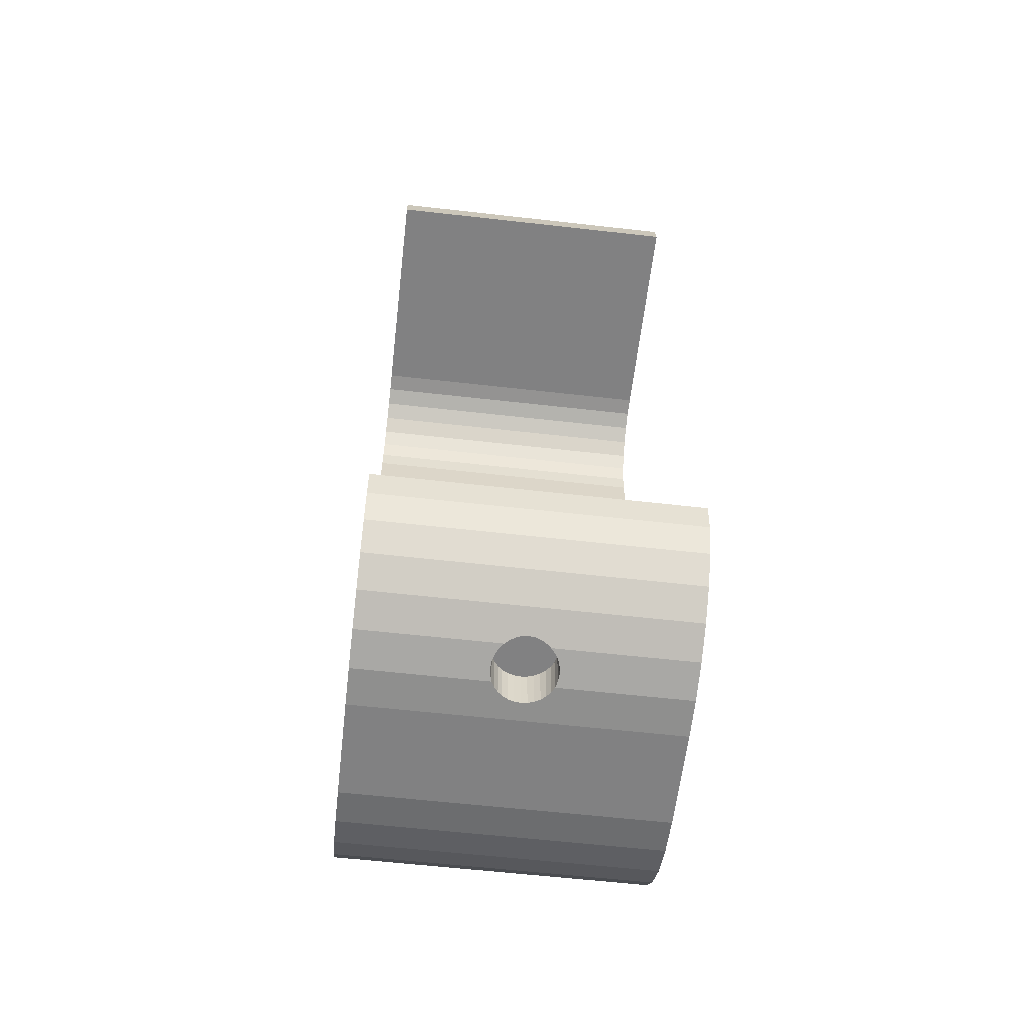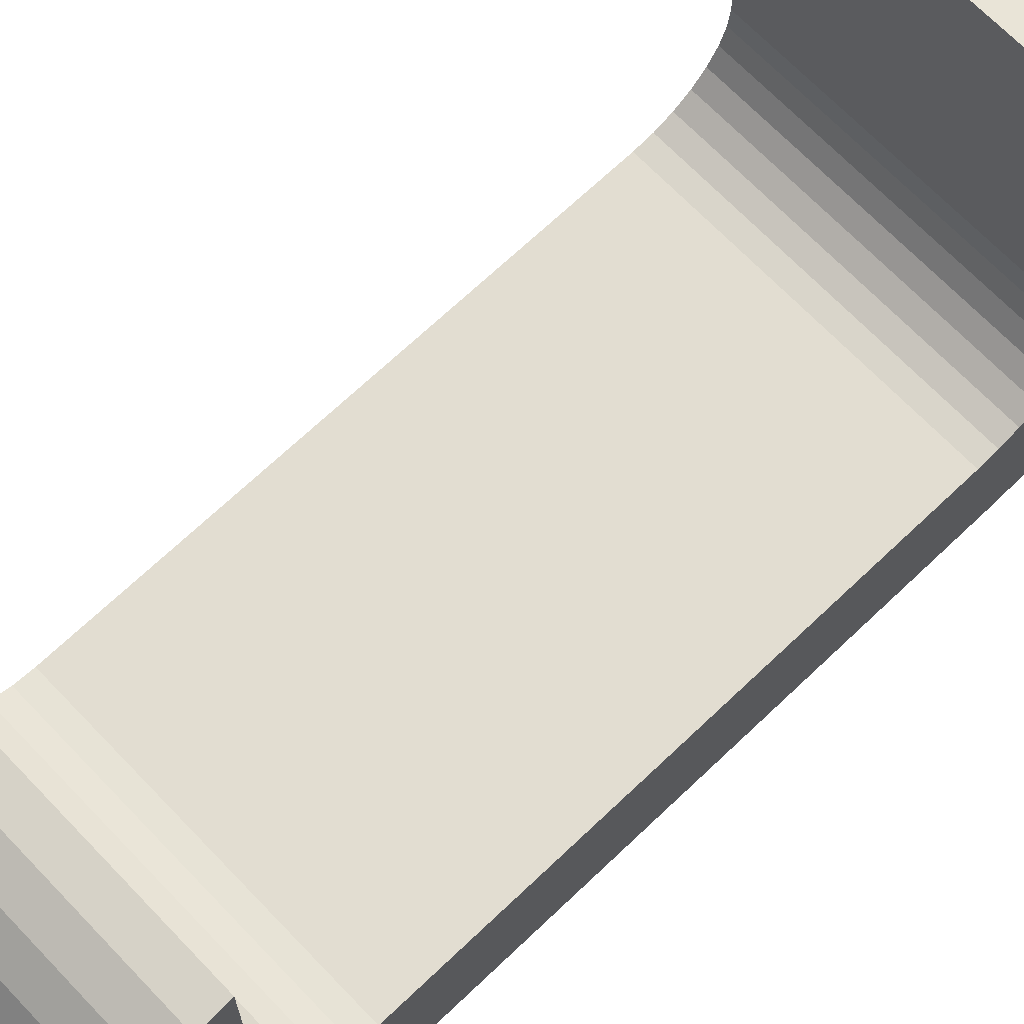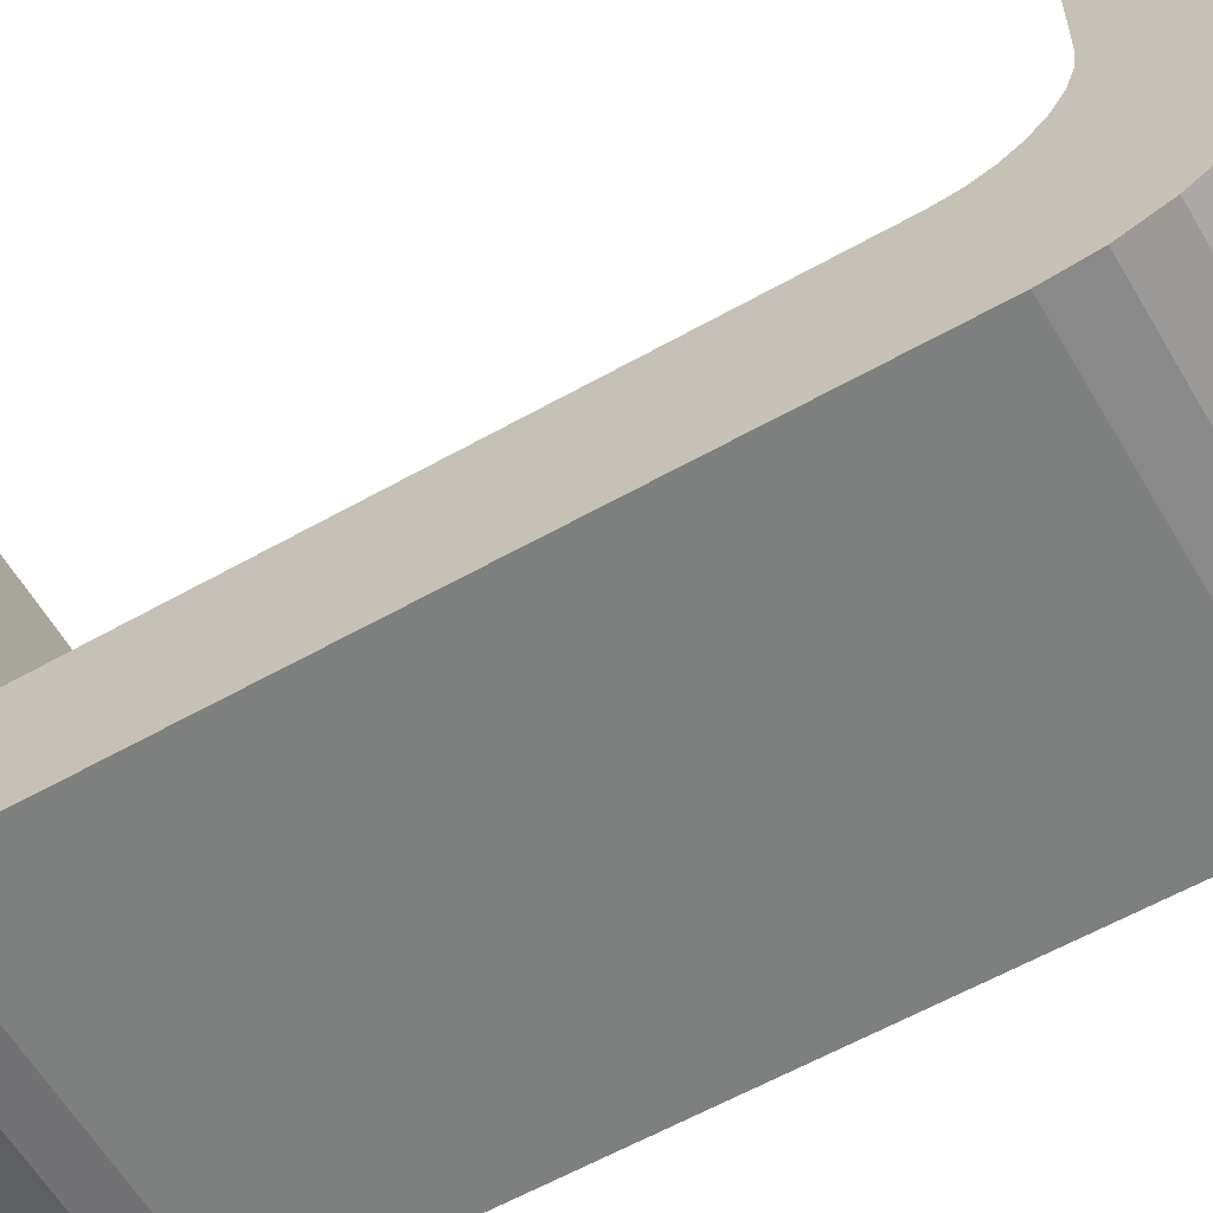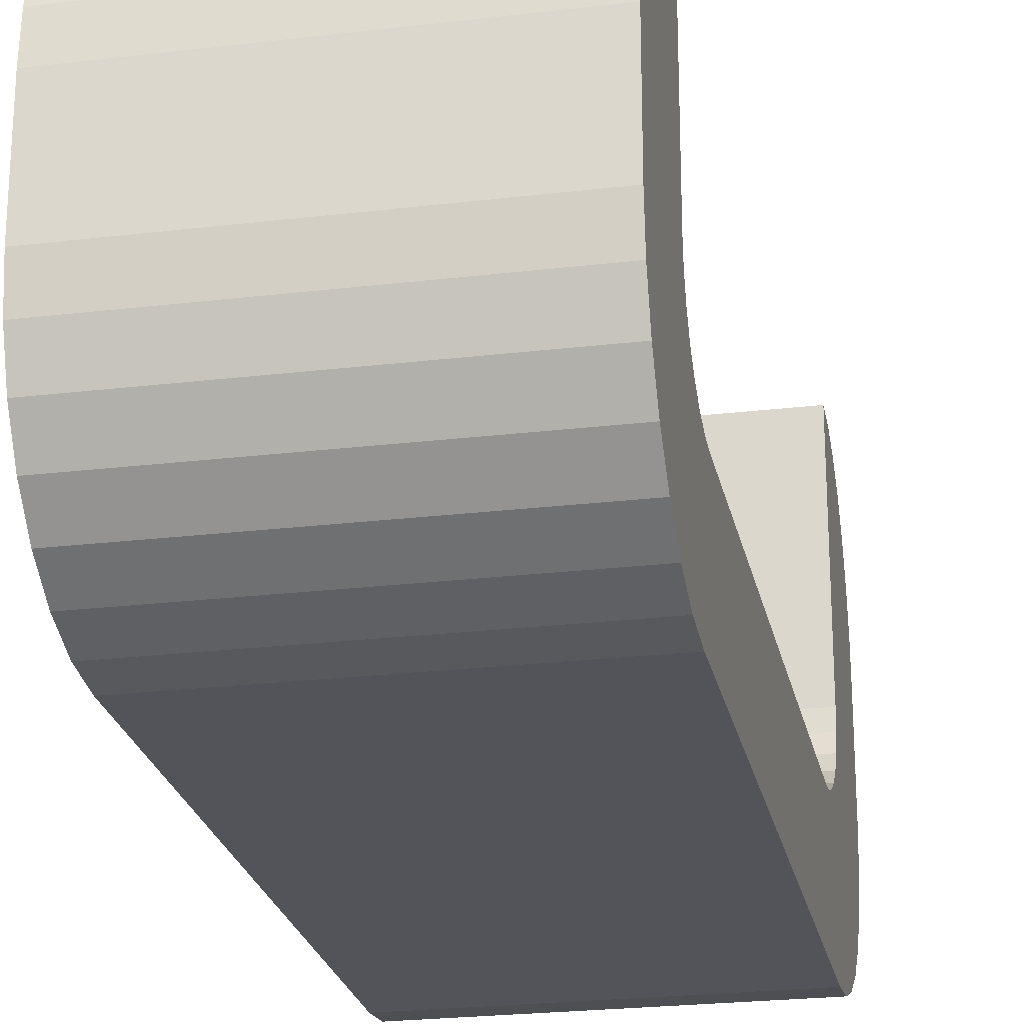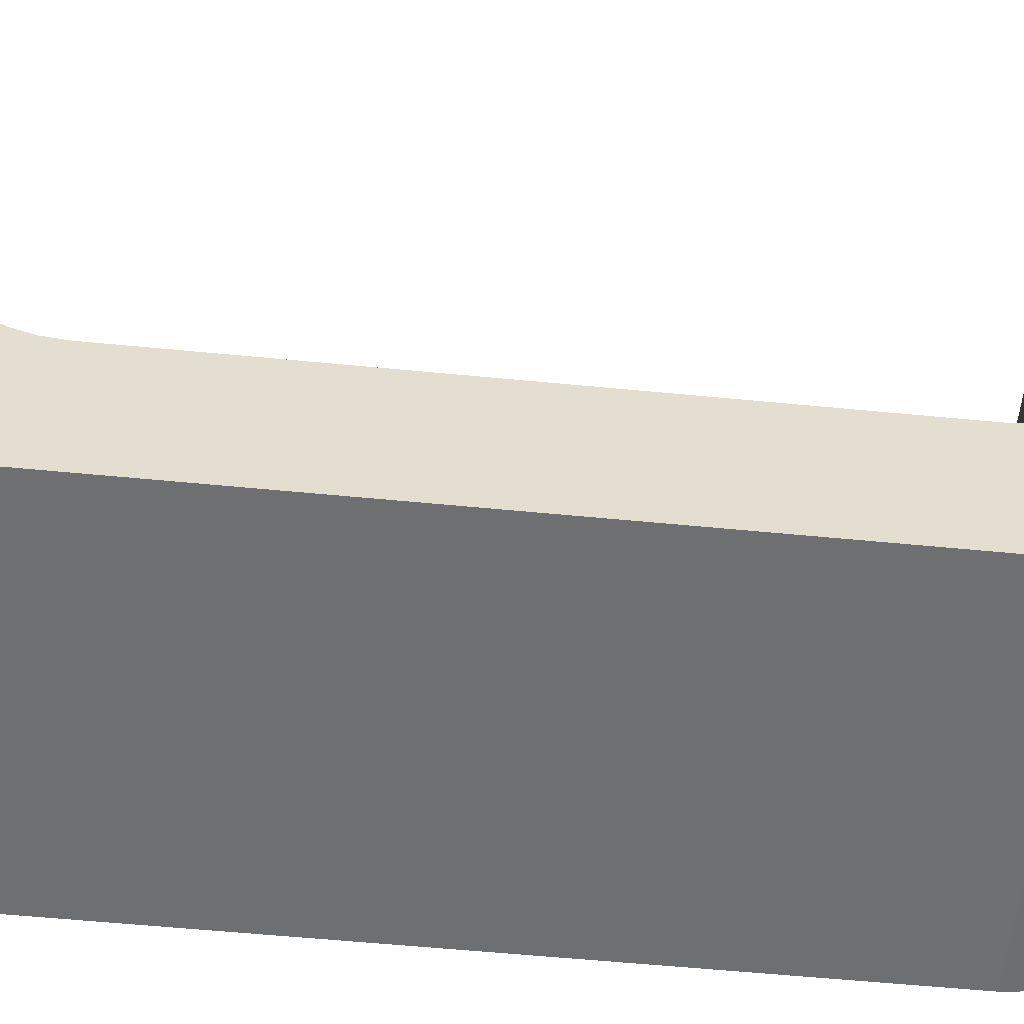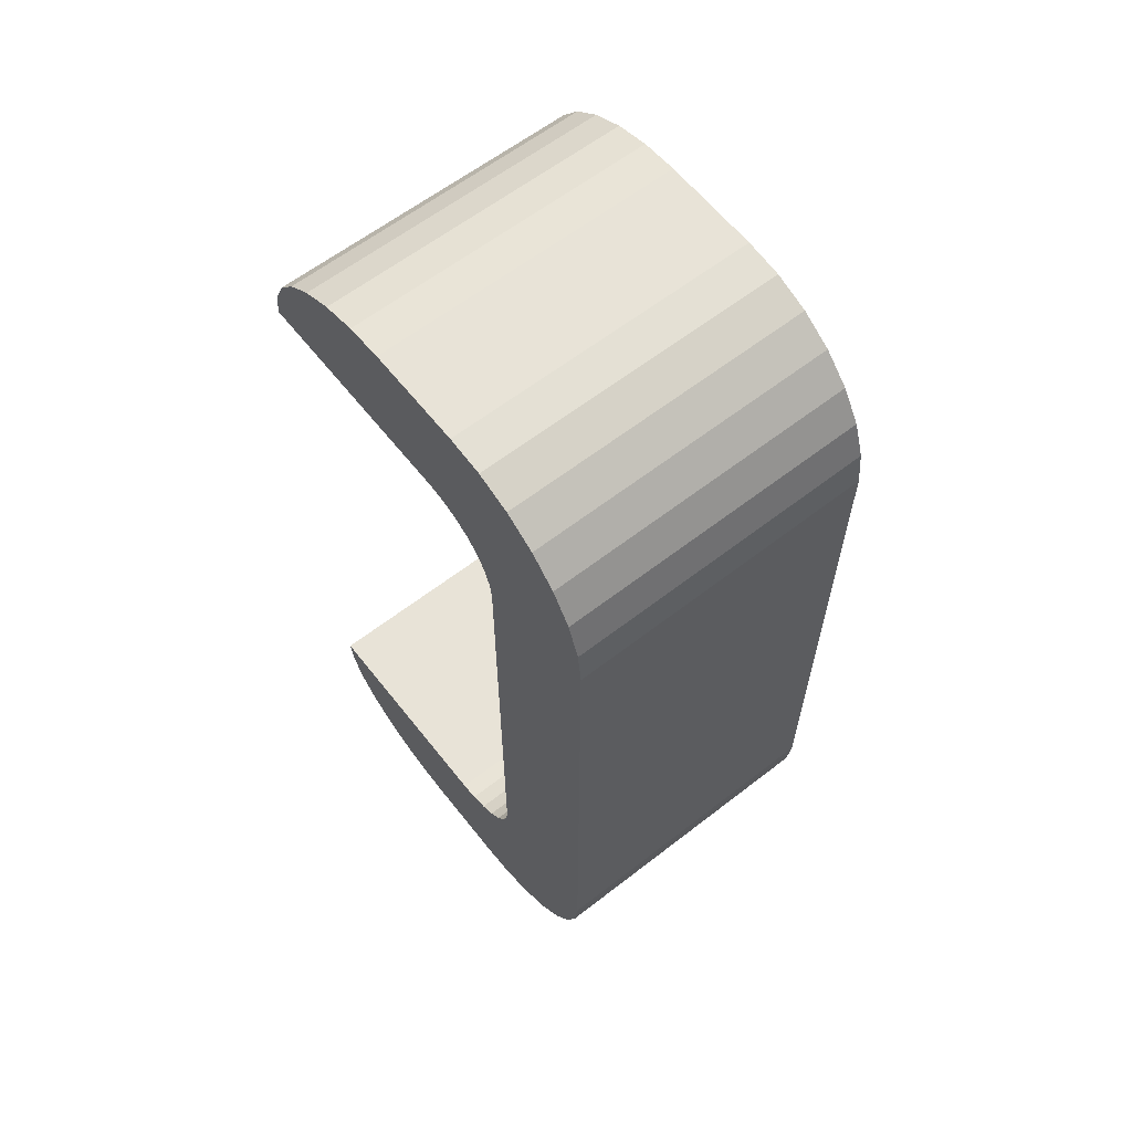
<metadata>
{"format":"obj","ext":"obj","renderer":"f3d","projection":"perspective","resolution":1024,"background":"white","views":[{"elev":-60.4,"azim":-6.6,"up":"+Y"},{"elev":68.4,"azim":46.3,"up":"+Z"},{"elev":-59.6,"azim":-59.9,"up":"+Z"},{"elev":-23.9,"azim":-168.7,"up":"+Z"},{"elev":-54.5,"azim":-96.0,"up":"+Z"},{"elev":61.9,"azim":141.8,"up":"+Y"}]}
</metadata>
<code>
o LightWoodObjects
v 0.3971 1.593 -1.924
v 0.3471 1.619 -1.896
v 0.4471 1.839 -1.896
v 0.399 1.593 -1.925
v 0.3471 1.839 -1.896
v 0.4471 1.619 -1.896
v 0.4009 1.593 -1.925
v 0.3471 1.879 -1.95
v 0.3471 1.848 -1.898
v 0.4026 1.593 -1.926
v 0.3471 1.856 -1.902
v 0.4041 1.593 -1.927
v 0.3471 1.864 -1.908
v 0.3471 1.87 -1.917
v 0.3471 1.875 -1.927
v 0.4054 1.593 -1.929
v 0.3471 1.878 -1.938
v 0.4063 1.593 -1.931
v 0.4471 1.579 -1.95
v 0.4471 1.61 -1.898
v 0.4069 1.593 -1.932
v 0.4471 1.601 -1.902
v 0.4071 1.593 -1.934
v 0.4471 1.594 -1.908
v 0.4471 1.588 -1.917
v 0.4069 1.593 -1.936
v 0.4471 1.583 -1.927
v 0.4471 1.58 -1.938
v 0.3471 1.879 -1.982
v 0.4063 1.593 -1.938
v 0.3471 1.825 -2.036
v 0.3471 1.841 -1.998
v 0.4054 1.593 -1.94
v 0.3471 1.877 -1.994
v 0.3471 1.873 -2.006
v 0.4041 1.593 -1.941
v 0.3471 1.867 -2.016
v 0.3471 1.858 -2.025
v 0.4026 1.593 -1.943
v 0.3471 1.848 -2.031
v 0.4009 1.593 -1.944
v 0.3471 1.837 -2.035
v 0.3471 1.633 -2.036
v 0.3471 1.579 -1.982
v 0.399 1.593 -1.944
v 0.3471 1.617 -1.998
v 0.3971 1.593 -1.944
v 0.3471 1.621 -2.035
v 0.3471 1.609 -2.031
v 0.3951 1.593 -1.944
v 0.3471 1.599 -2.025
v 0.3471 1.591 -2.016
v 0.3471 1.584 -2.006
v 0.3932 1.593 -1.944
v 0.3471 1.58 -1.994
v 0.3915 1.593 -1.943
v 0.3471 1.579 -1.95
v 0.3471 1.58 -1.938
v 0.39 1.593 -1.941
v 0.3471 1.583 -1.927
v 0.3471 1.588 -1.917
v 0.3887 1.593 -1.94
v 0.3471 1.594 -1.908
v 0.3878 1.593 -1.938
v 0.3471 1.601 -1.902
v 0.3471 1.61 -1.898
v 0.4471 1.879 -1.95
v 0.3872 1.593 -1.936
v 0.4471 1.878 -1.938
v 0.3871 1.593 -1.934
v 0.4471 1.875 -1.927
v 0.4471 1.87 -1.917
v 0.3872 1.593 -1.932
v 0.4471 1.864 -1.908
v 0.4471 1.856 -1.902
v 0.3878 1.593 -1.931
v 0.4471 1.848 -1.898
v 0.4471 1.825 -2.036
v 0.3887 1.593 -1.929
v 0.4471 1.879 -1.982
v 0.4471 1.841 -1.998
v 0.39 1.593 -1.927
v 0.4471 1.837 -2.035
v 0.4471 1.848 -2.031
v 0.3915 1.593 -1.926
v 0.4471 1.858 -2.025
v 0.4471 1.867 -2.016
v 0.3932 1.593 -1.925
v 0.4471 1.873 -2.006
v 0.4471 1.877 -1.994
v 0.3951 1.593 -1.925
v 0.4471 1.579 -1.982
v 0.4471 1.633 -2.036
v 0.4471 1.617 -1.998
v 0.4471 1.58 -1.994
v 0.4471 1.584 -2.006
v 0.4471 1.591 -2.016
v 0.4471 1.599 -2.025
v 0.4471 1.609 -2.031
v 0.4471 1.621 -2.035
v 0.3471 1.619 -1.969
v 0.3471 1.646 -1.996
v 0.3471 1.617 -1.998
v 0.3471 1.619 -1.975
v 0.3471 1.621 -1.981
v 0.3471 1.625 -1.986
v 0.3471 1.629 -1.991
v 0.3471 1.634 -1.994
v 0.3471 1.64 -1.996
v 0.3471 1.812 -1.996
v 0.3471 1.839 -1.969
v 0.3471 1.841 -1.998
v 0.3471 1.818 -1.996
v 0.3471 1.824 -1.994
v 0.3471 1.829 -1.991
v 0.3471 1.833 -1.986
v 0.3471 1.836 -1.981
v 0.3471 1.838 -1.975
v 0.4471 1.646 -1.996
v 0.4471 1.619 -1.969
v 0.4471 1.617 -1.998
v 0.4471 1.64 -1.996
v 0.4471 1.634 -1.994
v 0.4471 1.629 -1.991
v 0.4471 1.625 -1.986
v 0.4471 1.621 -1.981
v 0.4471 1.619 -1.975
v 0.4471 1.839 -1.969
v 0.4471 1.812 -1.996
v 0.4471 1.841 -1.998
v 0.4471 1.838 -1.975
v 0.4471 1.836 -1.981
v 0.4471 1.833 -1.986
v 0.4471 1.829 -1.991
v 0.4471 1.824 -1.994
v 0.4471 1.818 -1.996
v 0.3915 1.583 -1.926
v 0.3904 1.583 -1.927
v 0.3951 1.584 -1.925
v 0.3932 1.584 -1.925
v 0.4009 1.584 -1.925
v 0.399 1.584 -1.925
v 0.4037 1.583 -1.927
v 0.4026 1.583 -1.926
v 0.3971 1.584 -1.924
v 0.3872 1.581 -1.932
v 0.3887 1.582 -1.929
v 0.3878 1.582 -1.931
v 0.4041 1.583 -1.927
v 0.4063 1.582 -1.931
v 0.4054 1.582 -1.929
v 0.39 1.583 -1.927
v 0.3872 1.58 -1.936
v 0.3871 1.581 -1.934
v 0.3878 1.58 -1.938
v 0.3879 1.58 -1.938
v 0.4071 1.581 -1.934
v 0.4069 1.58 -1.936
v 0.4069 1.581 -1.932
v 0.4063 1.58 -1.938
v 0.4062 1.58 -1.938
v 0.3887 1.58 -1.94
v 0.3932 1.579 -1.944
v 0.3915 1.579 -1.943
v 0.3951 1.579 -1.944
v 0.39 1.58 -1.941
v 0.4009 1.579 -1.944
v 0.4041 1.58 -1.941
v 0.4054 1.58 -1.94
v 0.4026 1.579 -1.943
v 0.3971 1.579 -1.944
v 0.399 1.579 -1.944
f 102 110 43
f 61 63 101
f 110 119 129
f 32 112 111
f 78 43 31
f 8 80 29
f 72 74 128
f 92 94 121
f 19 44 92
f 3 111 128
f 29 34 32
f 34 35 32
f 35 37 32
f 37 38 32
f 38 40 32
f 40 42 32
f 42 31 32
f 43 48 46
f 48 49 46
f 49 51 46
f 51 52 46
f 52 53 46
f 53 55 46
f 55 44 46
f 78 83 81
f 83 84 81
f 84 86 81
f 86 87 81
f 87 89 81
f 89 90 81
f 90 80 81
f 92 95 94
f 95 96 94
f 96 97 94
f 97 98 94
f 98 99 94
f 99 100 94
f 100 93 94
f 31 83 78
f 42 84 83
f 40 86 84
f 38 87 86
f 37 89 87
f 35 90 89
f 34 80 90
f 3 9 5
f 77 11 9
f 75 13 11
f 74 14 13
f 72 15 14
f 71 17 15
f 69 8 17
f 93 48 43
f 100 49 48
f 99 51 49
f 98 52 51
f 97 53 52
f 96 55 53
f 95 44 55
f 2 20 6
f 66 22 20
f 65 24 22
f 63 25 24
f 61 139 145
f 60 154 146
f 159 157 27
f 57 19 171
f 129 119 78
f 101 104 103
f 104 105 103
f 105 106 103
f 106 107 103
f 107 108 103
f 108 109 103
f 109 102 103
f 110 113 112
f 113 114 112
f 114 115 112
f 115 116 112
f 116 117 112
f 117 118 112
f 118 111 112
f 119 122 121
f 122 123 121
f 123 124 121
f 124 125 121
f 125 126 121
f 126 127 121
f 127 120 121
f 128 131 130
f 131 132 130
f 132 133 130
f 133 134 130
f 134 135 130
f 135 136 130
f 136 129 130
f 129 113 110
f 136 114 113
f 135 115 114
f 134 116 115
f 133 117 116
f 132 118 117
f 131 111 118
f 120 104 101
f 127 105 104
f 126 106 105
f 125 107 106
f 124 108 107
f 123 109 108
f 122 102 109
f 2 120 101
f 145 4 142
f 142 7 141
f 141 10 144
f 12 149 143
f 149 16 151
f 151 18 150
f 150 21 159
f 159 23 157
f 157 26 158
f 158 30 160
f 33 169 161
f 169 36 168
f 168 39 170
f 170 41 167
f 167 45 172
f 172 47 171
f 47 165 171
f 50 163 165
f 54 164 163
f 56 166 164
f 59 162 166
f 62 155 156
f 64 153 155
f 68 154 153
f 70 146 154
f 73 148 146
f 76 147 148
f 79 152 147
f 138 82 137
f 85 140 137
f 88 139 140
f 91 145 139
f 23 1 70
f 110 112 32
f 32 31 110
f 31 43 110
f 43 46 103
f 103 102 43
f 65 66 2
f 2 101 63
f 101 103 44
f 2 63 65
f 103 46 44
f 44 57 101
f 57 58 101
f 58 60 101
f 60 61 101
f 110 102 119
f 111 5 13
f 5 9 11
f 13 5 11
f 13 14 111
f 14 15 111
f 15 17 111
f 17 8 111
f 8 29 111
f 29 32 111
f 78 93 43
f 8 67 80
f 74 75 3
f 75 77 3
f 3 128 74
f 128 130 81
f 81 80 128
f 80 67 128
f 67 69 128
f 69 71 128
f 71 72 128
f 121 120 92
f 120 6 24
f 24 6 22
f 6 20 22
f 24 25 120
f 25 27 120
f 27 28 120
f 28 19 120
f 19 92 120
f 19 57 44
f 3 5 111
f 31 42 83
f 42 40 84
f 40 38 86
f 38 37 87
f 37 35 89
f 35 34 90
f 34 29 80
f 3 77 9
f 77 75 11
f 75 74 13
f 74 72 14
f 72 71 15
f 71 69 17
f 69 67 8
f 93 100 48
f 100 99 49
f 99 98 51
f 98 97 52
f 97 96 53
f 96 95 55
f 95 92 44
f 2 66 20
f 66 65 22
f 65 63 24
f 63 61 25
f 144 143 25
f 143 27 25
f 25 61 145
f 142 25 145
f 61 60 138
f 61 138 137
f 141 144 25
f 142 141 25
f 61 137 140
f 61 140 139
f 152 138 60
f 60 58 154
f 58 156 155
f 58 155 153
f 147 152 60
f 148 147 60
f 58 153 154
f 146 148 60
f 160 161 28
f 28 27 157
f 27 143 149
f 27 149 151
f 158 160 28
f 157 158 28
f 27 151 150
f 27 150 159
f 156 58 57
f 19 28 161
f 19 161 169
f 162 156 57
f 166 162 57
f 19 169 168
f 19 168 170
f 164 166 57
f 163 164 57
f 19 170 167
f 19 167 172
f 165 163 57
f 19 172 171
f 171 165 57
f 119 121 94
f 94 93 119
f 93 78 119
f 78 81 130
f 130 129 78
f 129 136 113
f 136 135 114
f 135 134 115
f 134 133 116
f 133 132 117
f 132 131 118
f 131 128 111
f 120 127 104
f 127 126 105
f 126 125 106
f 125 124 107
f 124 123 108
f 123 122 109
f 122 119 102
f 2 6 120
f 145 1 4
f 142 4 7
f 141 7 10
f 143 144 12
f 144 10 12
f 149 12 16
f 151 16 18
f 150 18 21
f 159 21 23
f 157 23 26
f 158 26 30
f 161 160 33
f 160 30 33
f 169 33 36
f 168 36 39
f 170 39 41
f 167 41 45
f 172 45 47
f 47 50 165
f 50 54 163
f 54 56 164
f 56 59 166
f 59 62 162
f 156 162 62
f 62 64 155
f 64 68 153
f 68 70 154
f 70 73 146
f 73 76 148
f 76 79 147
f 79 82 152
f 152 82 138
f 82 85 137
f 85 88 140
f 88 91 139
f 91 1 145
f 70 68 59
f 68 64 59
f 64 62 59
f 59 56 54
f 54 50 47
f 47 45 41
f 41 39 36
f 36 33 30
f 30 26 36
f 26 23 36
f 23 21 18
f 18 16 23
f 16 12 23
f 12 10 7
f 7 4 1
f 1 91 88
f 88 85 82
f 82 79 70
f 79 76 70
f 76 73 70
f 59 54 70
f 54 47 70
f 47 41 23
f 41 36 23
f 12 7 23
f 7 1 23
f 1 88 70
f 88 82 70
f 70 47 23

</code>
